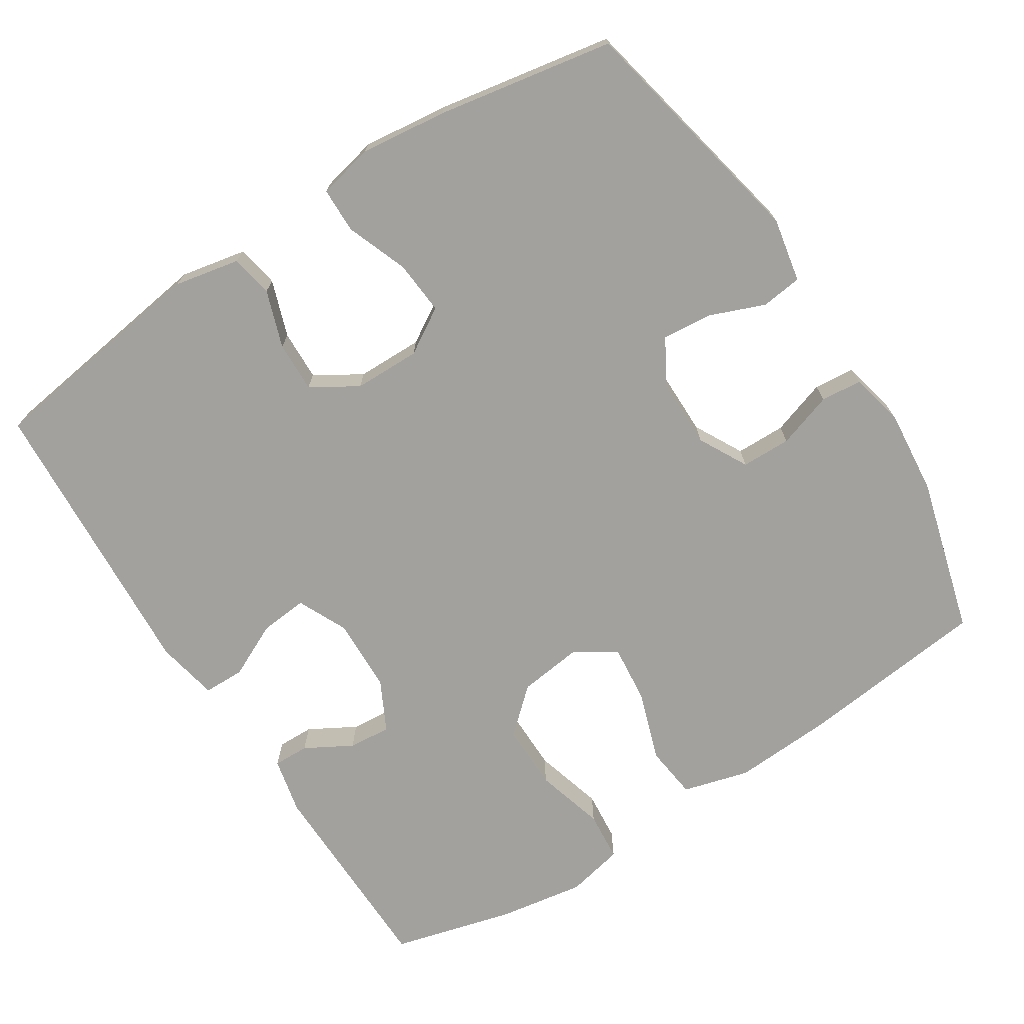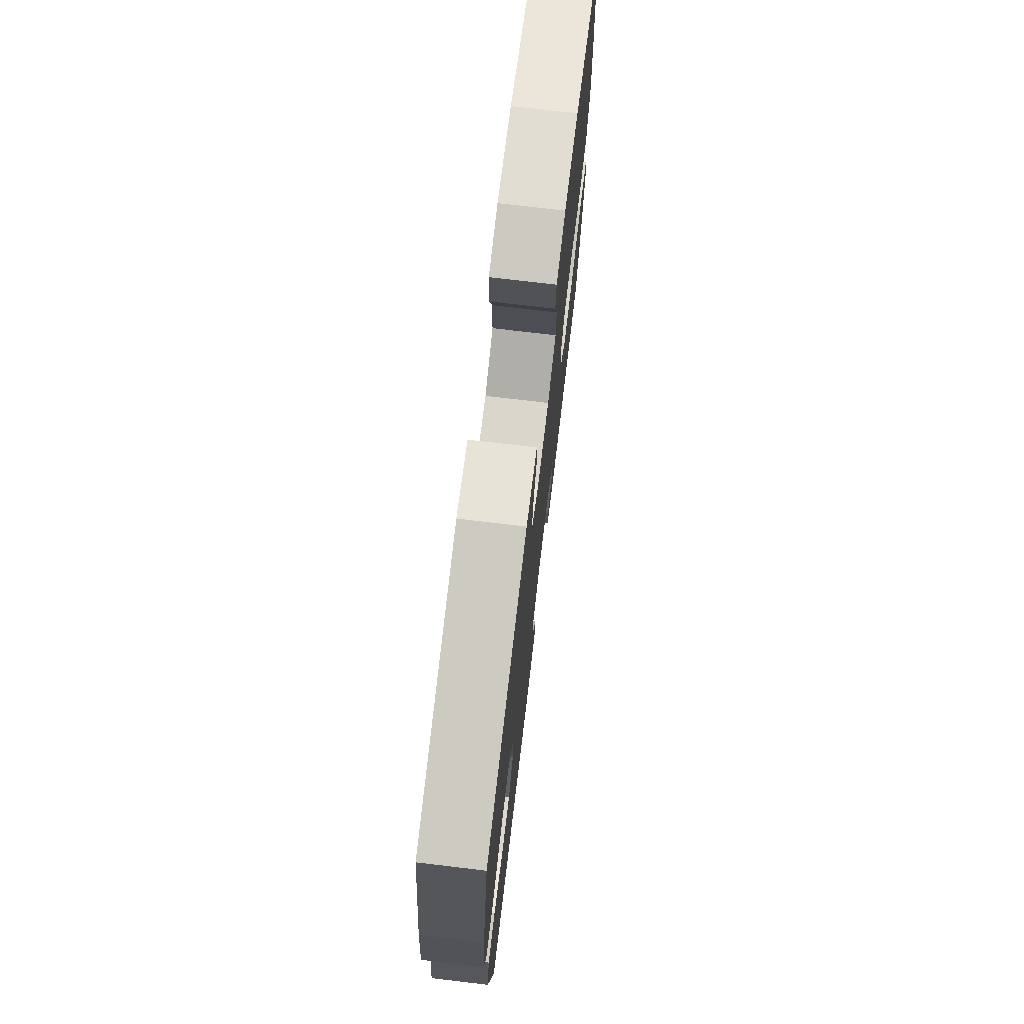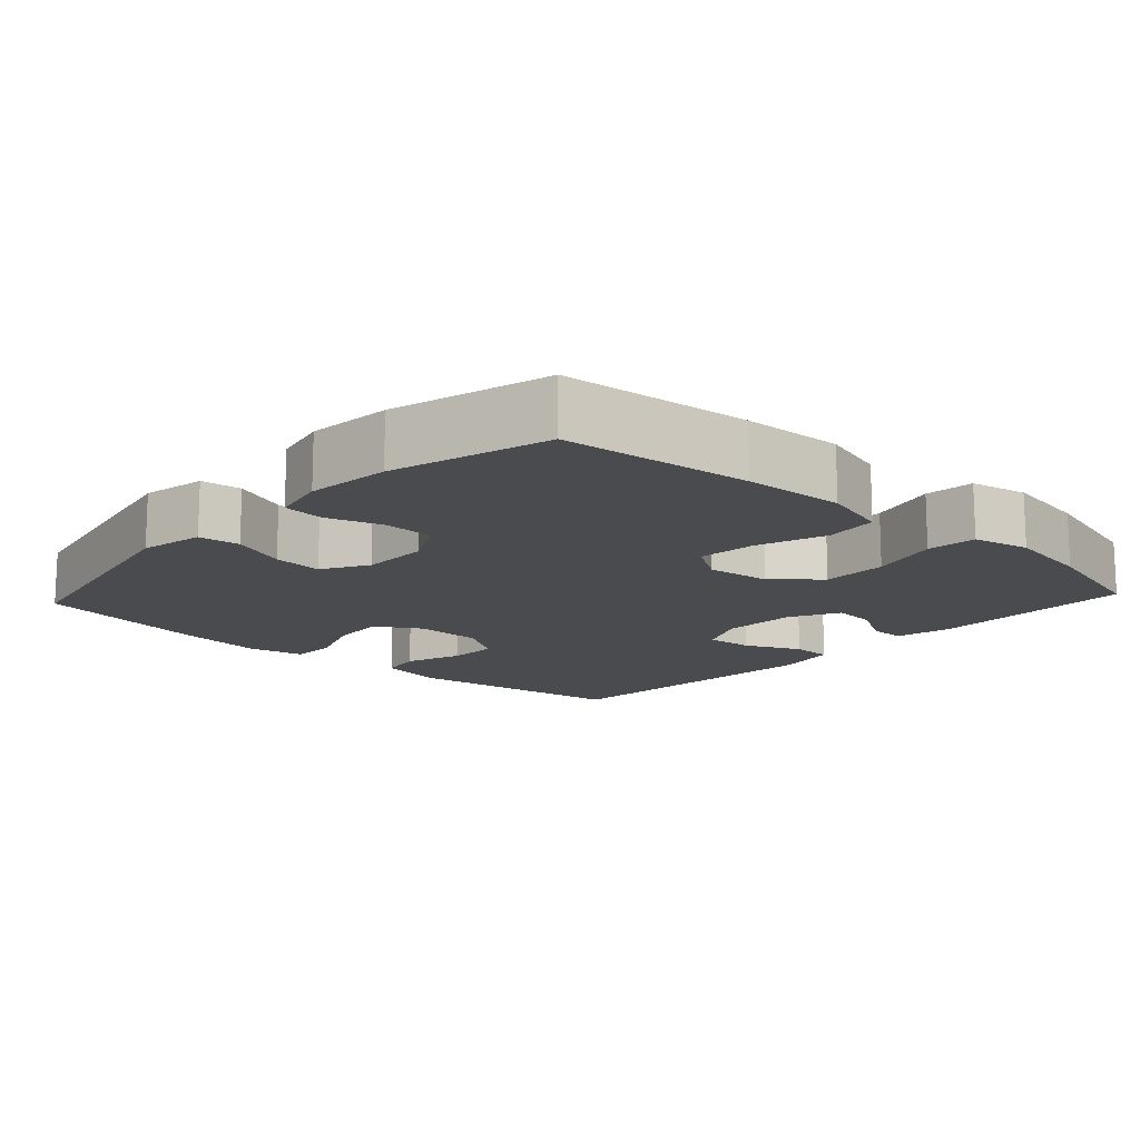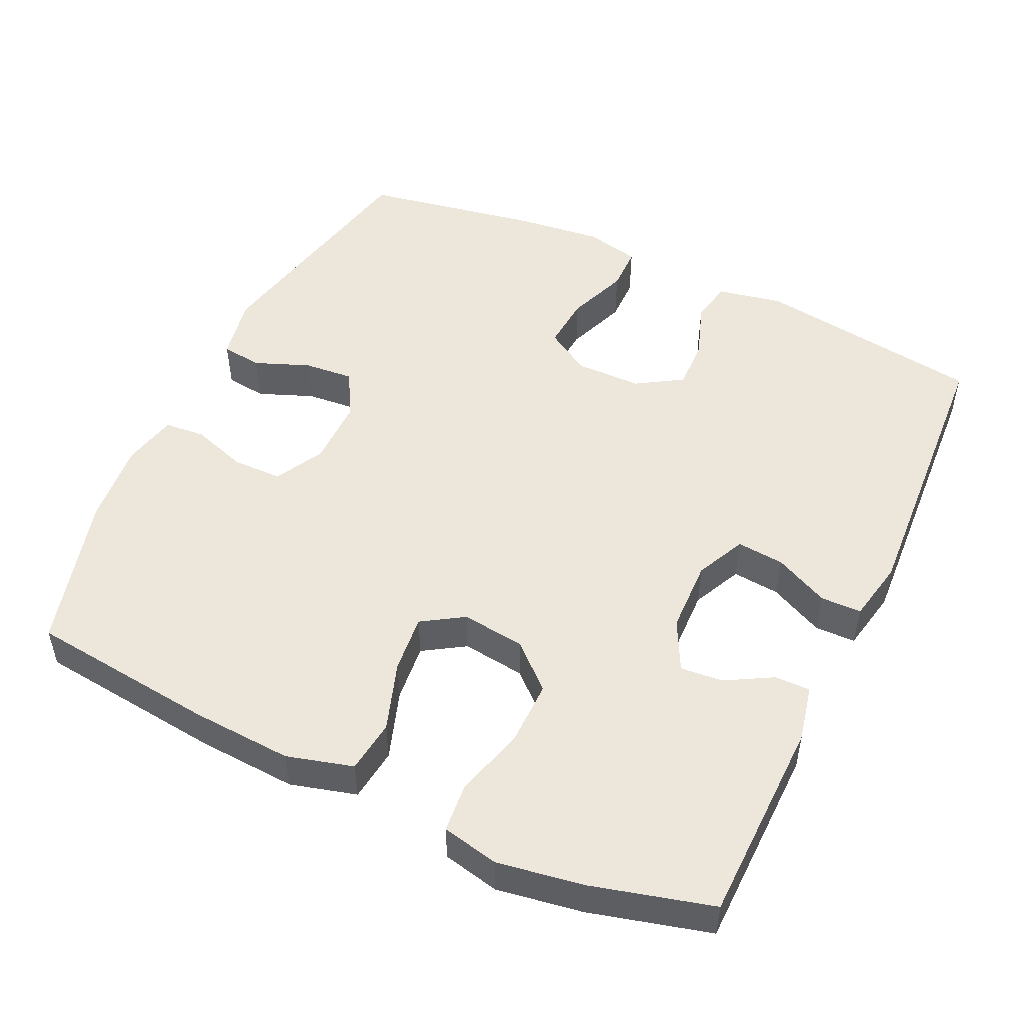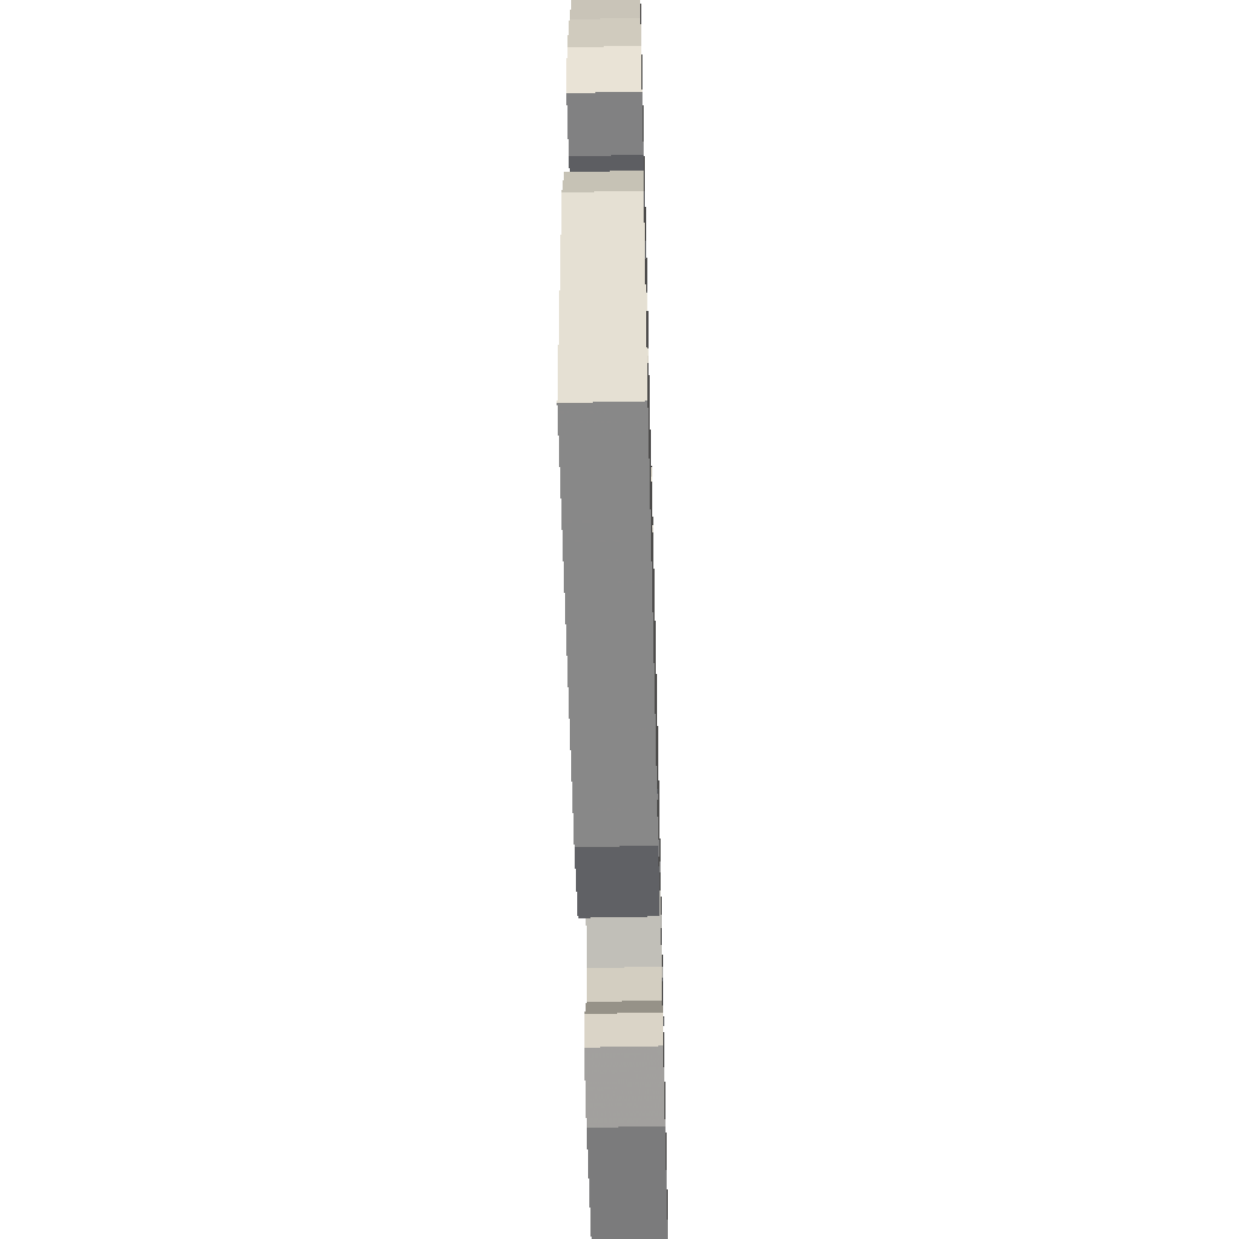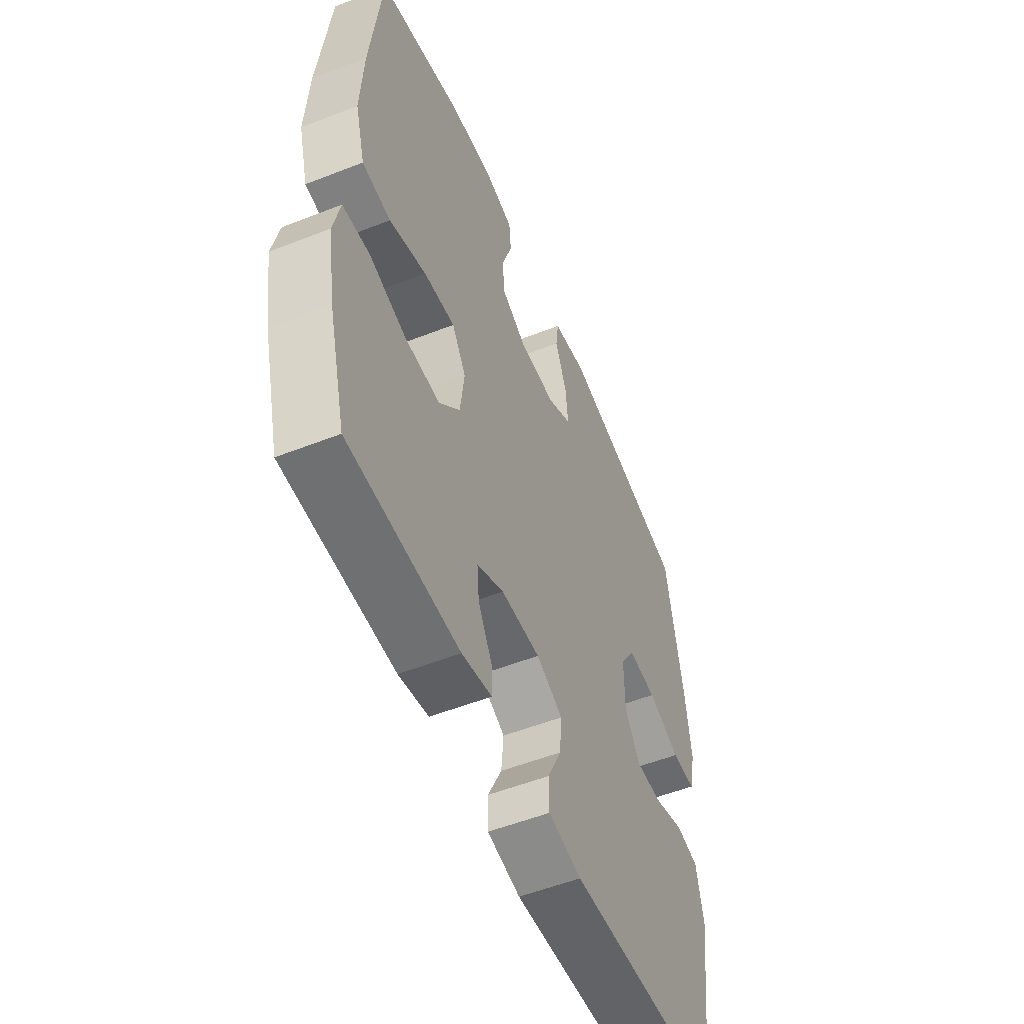
<metadata>
{"format":"obj","ext":"obj","renderer":"f3d","projection":"perspective","resolution":1024,"background":"white","views":[{"elev":-72.0,"azim":-57.4,"up":"+Y"},{"elev":73.8,"azim":-83.2,"up":"+Z"},{"elev":-14.2,"azim":47.2,"up":"+Y"},{"elev":50.4,"azim":115.2,"up":"+Y"},{"elev":-59.5,"azim":-88.5,"up":"+Z"},{"elev":-53.9,"azim":112.7,"up":"+Z"}]}
</metadata>
<code>
v 0.5 0.07 0.5
v 0.529 0.07 0.242
v 0.537 0.07 0.104
v 0.512 0.07 0.013
v 0.439 0.07 0.004
v 0.344 0.07 0.036
v 0.264 0.07 0.044
v 0.228 0.07 -0.013
v 0.239 0.07 -0.1
v 0.293 0.07 -0.16
v 0.383 0.07 -0.159
v 0.478 0.07 -0.132
v 0.546 0.07 -0.138
v 0.563 0.07 -0.216
v 0.544 0.07 -0.334
v 0.5 0.07 -0.5
v 0.217 0.07 -0.505
v 0.14 0.07 -0.488
v 0.141 0.07 -0.439
v 0.177 0.07 -0.375
v 0.182 0.07 -0.317
v 0.113 0.07 -0.282
v 0.012 0.07 -0.279
v -0.056 0.07 -0.311
v -0.05 0.07 -0.376
v -0.014 0.07 -0.451
v -0.015 0.07 -0.507
v -0.1 0.07 -0.524
v -0.5 0.07 -0.5
v -0.545 0.07 -0.187
v -0.527 0.07 -0.097
v -0.469 0.07 -0.086
v -0.391 0.07 -0.113
v -0.322 0.07 -0.115
v -0.283 0.07 -0.052
v -0.282 0.07 0.039
v -0.32 0.07 0.101
v -0.394 0.07 0.095
v -0.478 0.07 0.063
v -0.54 0.07 0.064
v -0.557 0.07 0.14
v -0.543 0.07 0.259
v -0.5 0.07 0.5
v -0.168 0.07 0.57
v -0.08 0.07 0.553
v -0.073 0.07 0.497
v -0.103 0.07 0.421
v -0.109 0.07 0.353
v -0.046 0.07 0.317
v 0.048 0.07 0.317
v 0.115 0.07 0.353
v 0.116 0.07 0.421
v 0.091 0.07 0.497
v 0.096 0.07 0.553
v 0.171 0.07 0.57
v 0.286 0.07 0.559
v 0.5 0 0.5
v 0.529 0 0.242
v 0.537 0 0.104
v 0.512 0 0.013
v 0.439 0 0.004
v 0.344 0 0.036
v 0.264 0 0.044
v 0.228 0 -0.013
v 0.239 0 -0.1
v 0.293 0 -0.16
v 0.383 0 -0.159
v 0.478 0 -0.132
v 0.546 0 -0.138
v 0.563 0 -0.216
v 0.544 0 -0.334
v 0.5 0 -0.5
v 0.217 0 -0.505
v 0.14 0 -0.488
v 0.141 0 -0.439
v 0.177 0 -0.375
v 0.182 0 -0.317
v 0.113 0 -0.282
v 0.012 0 -0.279
v -0.056 0 -0.311
v -0.05 0 -0.376
v -0.014 0 -0.451
v -0.015 0 -0.507
v -0.1 0 -0.524
v -0.5 0 -0.5
v -0.545 0 -0.187
v -0.527 0 -0.097
v -0.469 0 -0.086
v -0.391 0 -0.113
v -0.322 0 -0.115
v -0.283 0 -0.052
v -0.282 0 0.039
v -0.32 0 0.101
v -0.394 0 0.095
v -0.478 0 0.063
v -0.54 0 0.064
v -0.557 0 0.14
v -0.543 0 0.259
v -0.5 0 0.5
v -0.168 0 0.57
v -0.08 0 0.553
v -0.073 0 0.497
v -0.103 0 0.421
v -0.109 0 0.353
v -0.046 0 0.317
v 0.048 0 0.317
v 0.115 0 0.353
v 0.116 0 0.421
v 0.091 0 0.497
v 0.096 0 0.553
v 0.171 0 0.57
v 0.286 0 0.559
f 52 53 54 55
f 51 52 55 56
f 44 45 46 47
f 44 47 48
f 43 44 48
f 42 43 48 49
f 38 39 40 41
f 37 38 41 42
f 30 31 32 33
f 30 33 34
f 29 30 34
f 28 29 34 35
f 25 26 27 28
f 24 25 28 35
f 17 18 19 20
f 17 20 21
f 16 17 21
f 15 16 21
f 14 15 21 22
f 11 12 13 14
f 10 11 14 22
f 3 4 5 6
f 3 6 7
f 2 3 7
f 51 56 1 2
f 50 51 2 7
f 37 42 49 50
f 36 37 50 7
f 23 24 35 36
f 23 36 7 8
f 9 10 22 23
f 8 9 23
f 111 110 109 108
f 112 111 108 107
f 103 102 101 100
f 104 103 100
f 104 100 99
f 105 104 99 98
f 97 96 95 94
f 98 97 94 93
f 89 88 87 86
f 90 89 86
f 90 86 85
f 91 90 85 84
f 84 83 82 81
f 91 84 81 80
f 76 75 74 73
f 77 76 73
f 77 73 72
f 77 72 71
f 78 77 71 70
f 70 69 68 67
f 78 70 67 66
f 62 61 60 59
f 63 62 59
f 63 59 58
f 58 57 112 107
f 63 58 107 106
f 106 105 98 93
f 63 106 93 92
f 92 91 80 79
f 64 63 92 79
f 79 78 66 65
f 79 65 64
f 1 57 58 2
f 2 58 59 3
f 3 59 60 4
f 4 60 61 5
f 5 61 62 6
f 6 62 63 7
f 7 63 64 8
f 8 64 65 9
f 9 65 66 10
f 10 66 67 11
f 11 67 68 12
f 12 68 69 13
f 13 69 70 14
f 14 70 71 15
f 15 71 72 16
f 16 72 73 17
f 17 73 74 18
f 18 74 75 19
f 19 75 76 20
f 20 76 77 21
f 21 77 78 22
f 22 78 79 23
f 23 79 80 24
f 24 80 81 25
f 25 81 82 26
f 26 82 83 27
f 27 83 84 28
f 28 84 85 29
f 29 85 86 30
f 30 86 87 31
f 31 87 88 32
f 32 88 89 33
f 33 89 90 34
f 34 90 91 35
f 35 91 92 36
f 36 92 93 37
f 37 93 94 38
f 38 94 95 39
f 39 95 96 40
f 40 96 97 41
f 41 97 98 42
f 42 98 99 43
f 43 99 100 44
f 44 100 101 45
f 45 101 102 46
f 46 102 103 47
f 47 103 104 48
f 48 104 105 49
f 49 105 106 50
f 50 106 107 51
f 51 107 108 52
f 52 108 109 53
f 53 109 110 54
f 54 110 111 55
f 55 111 112 56
f 56 112 57 1

</code>
